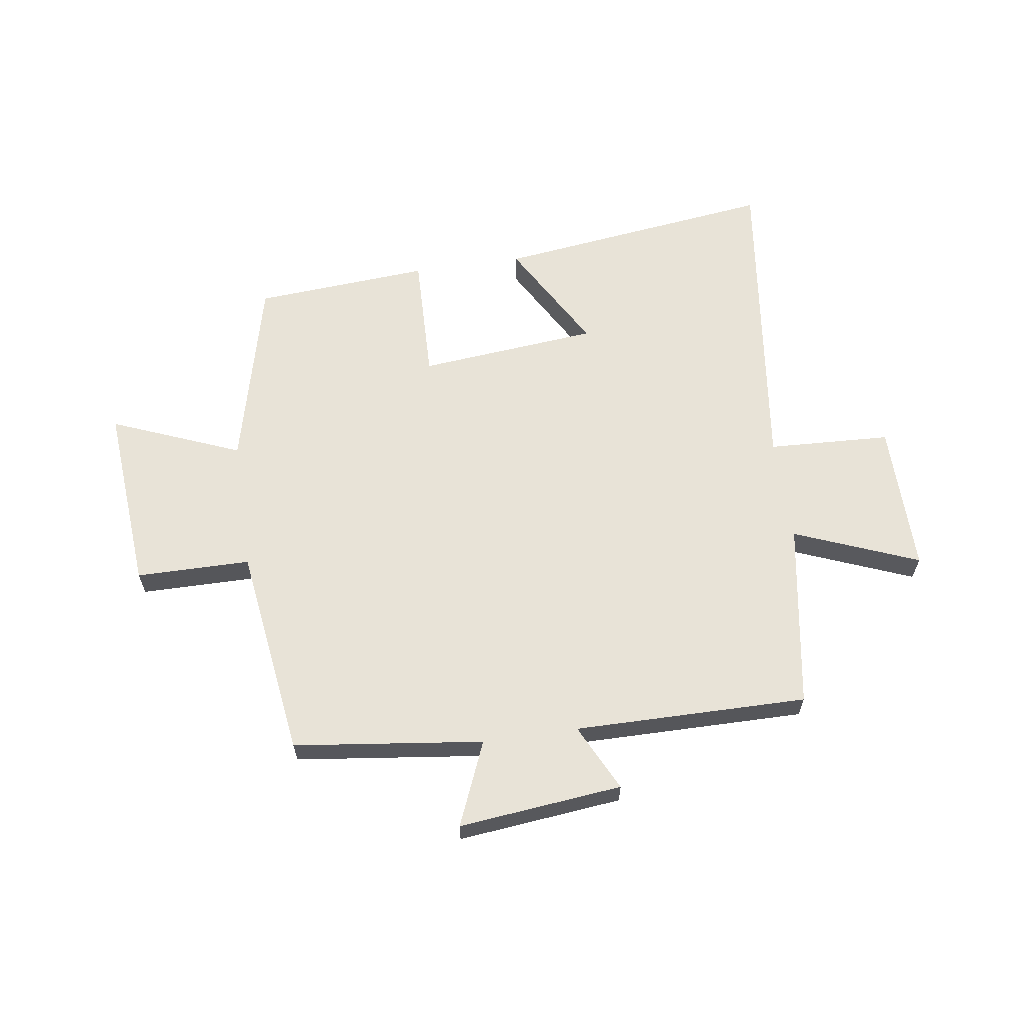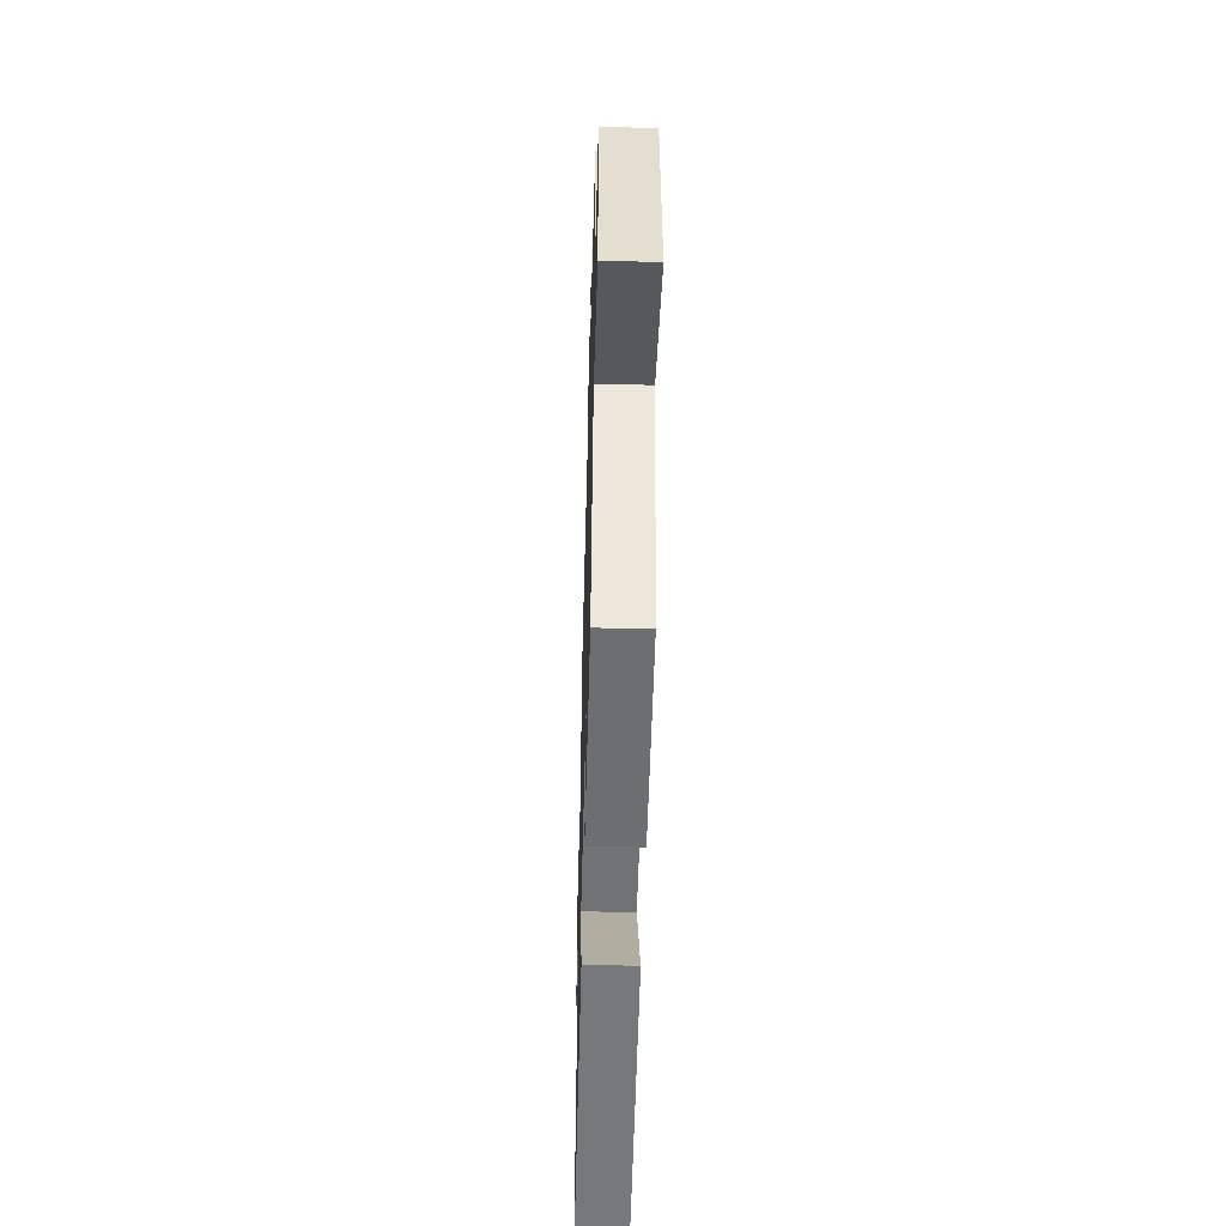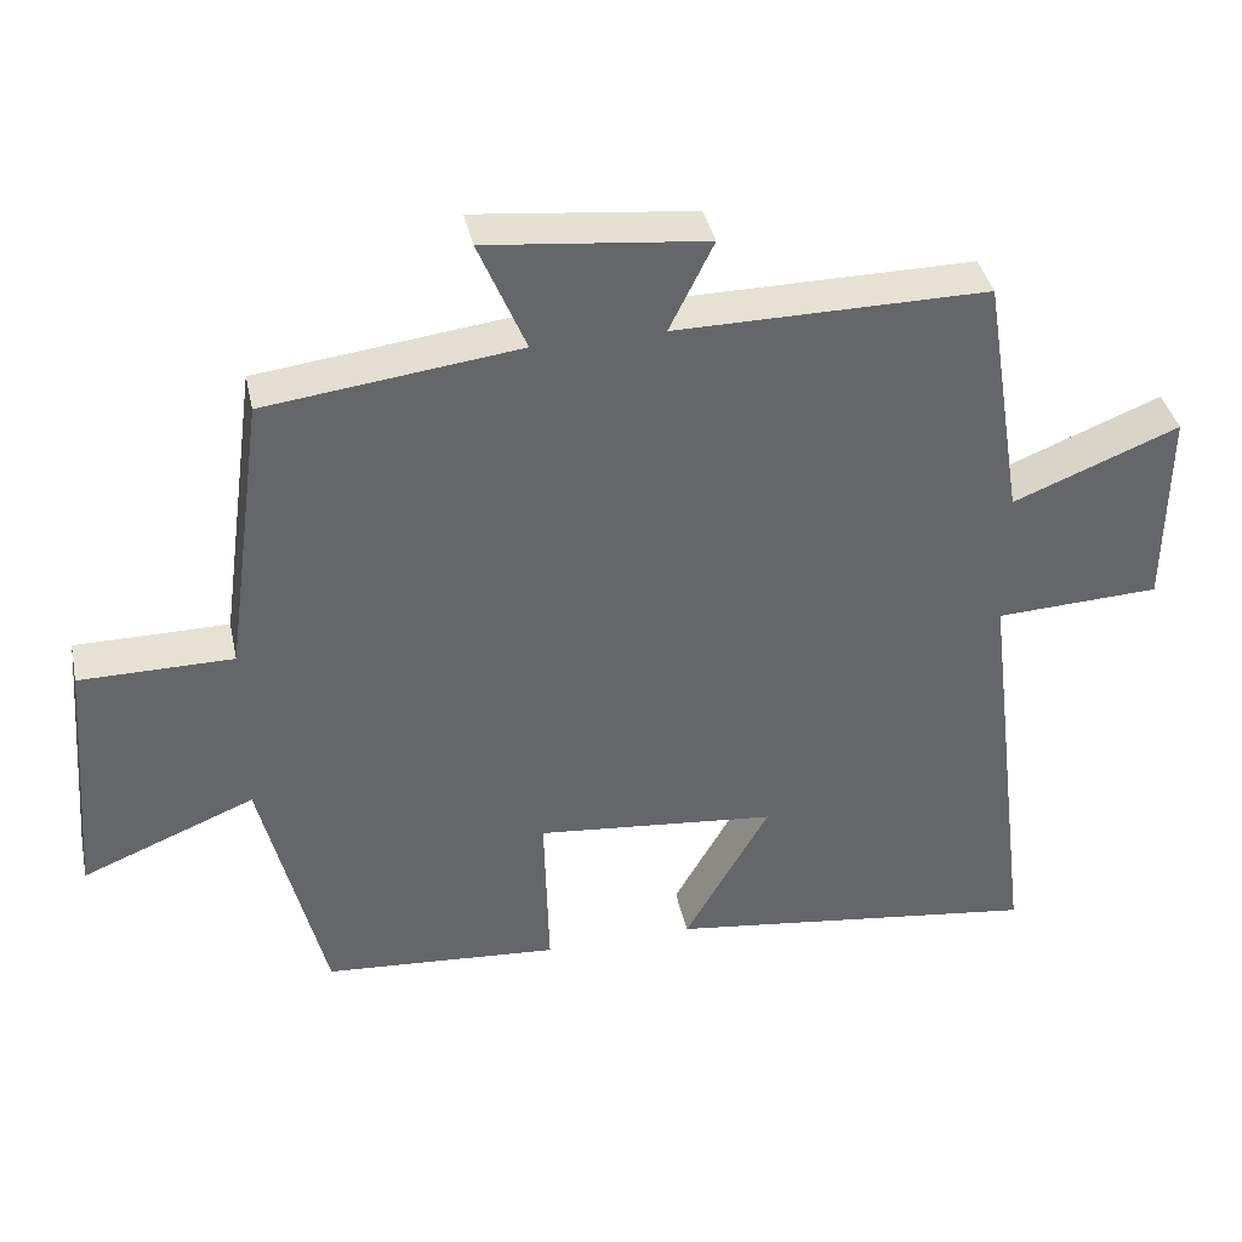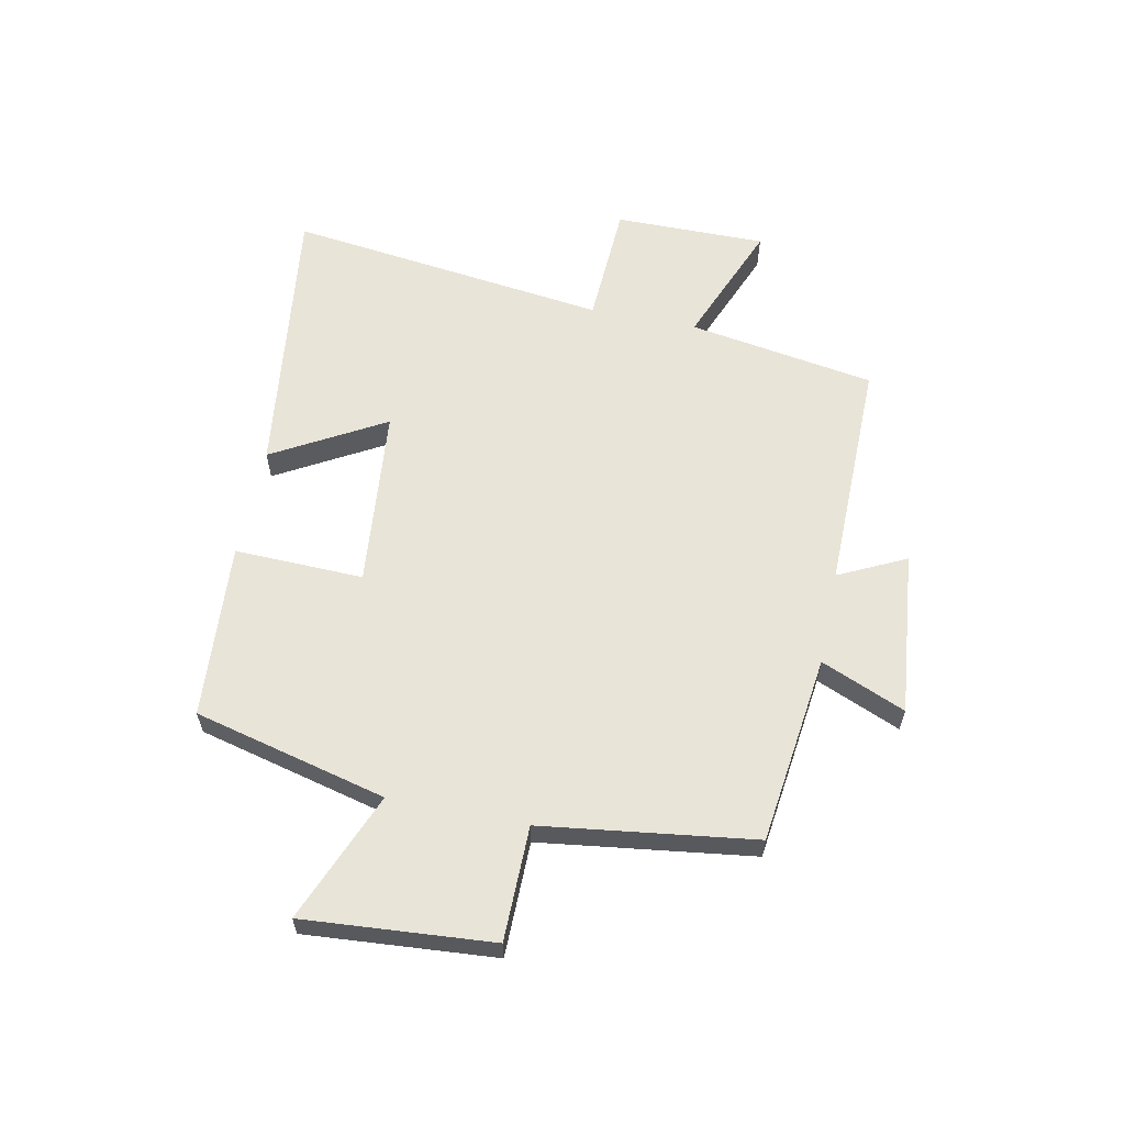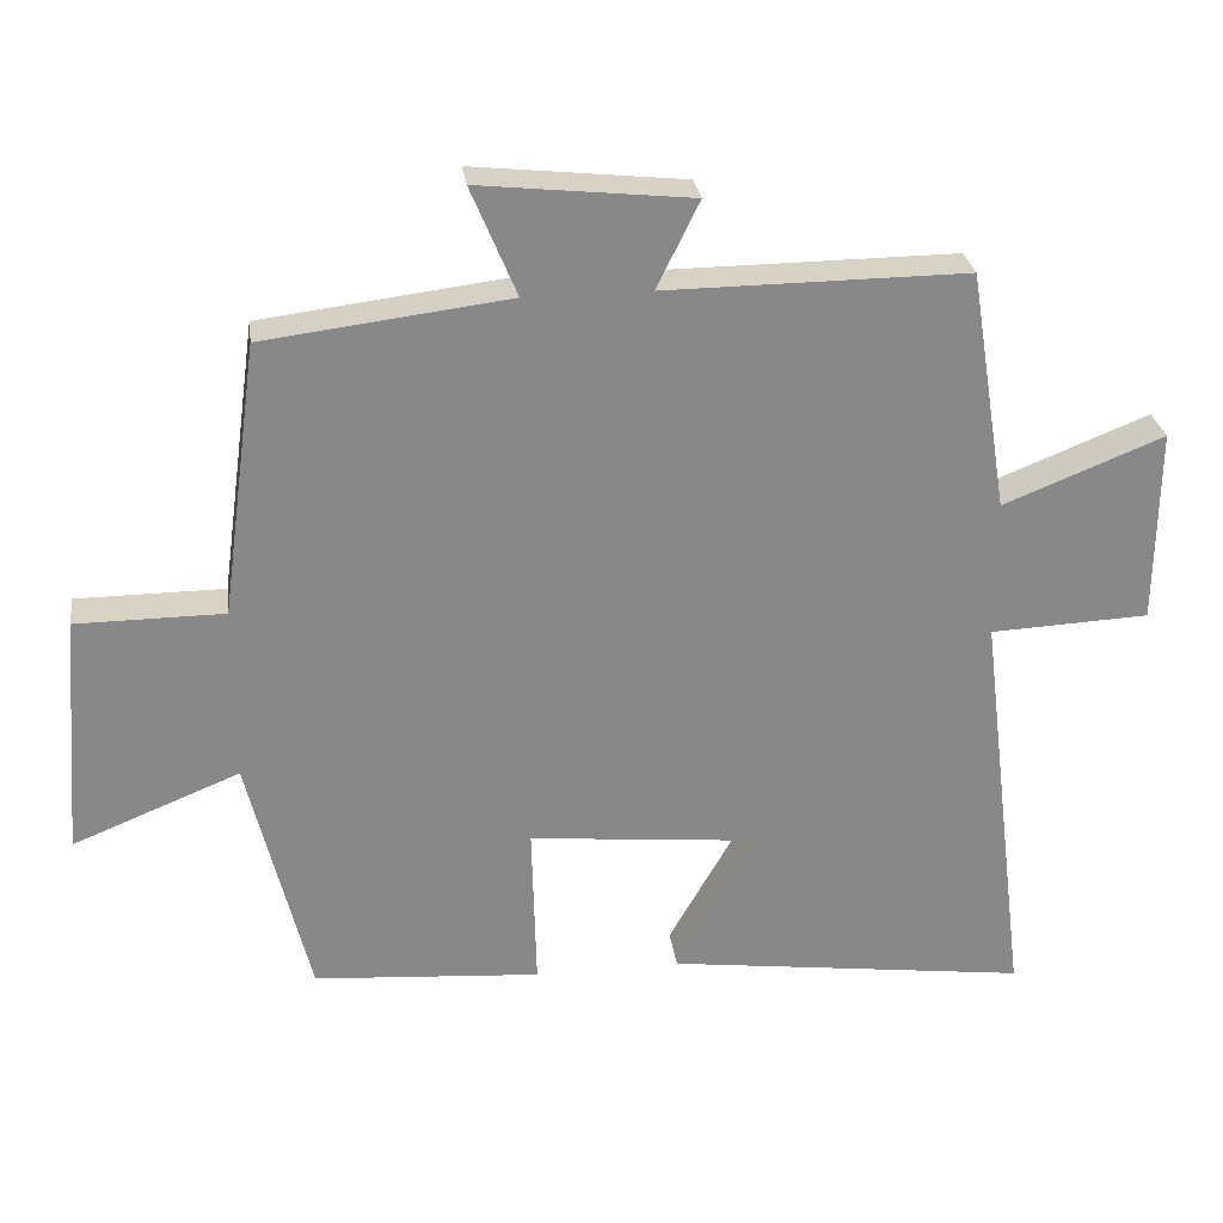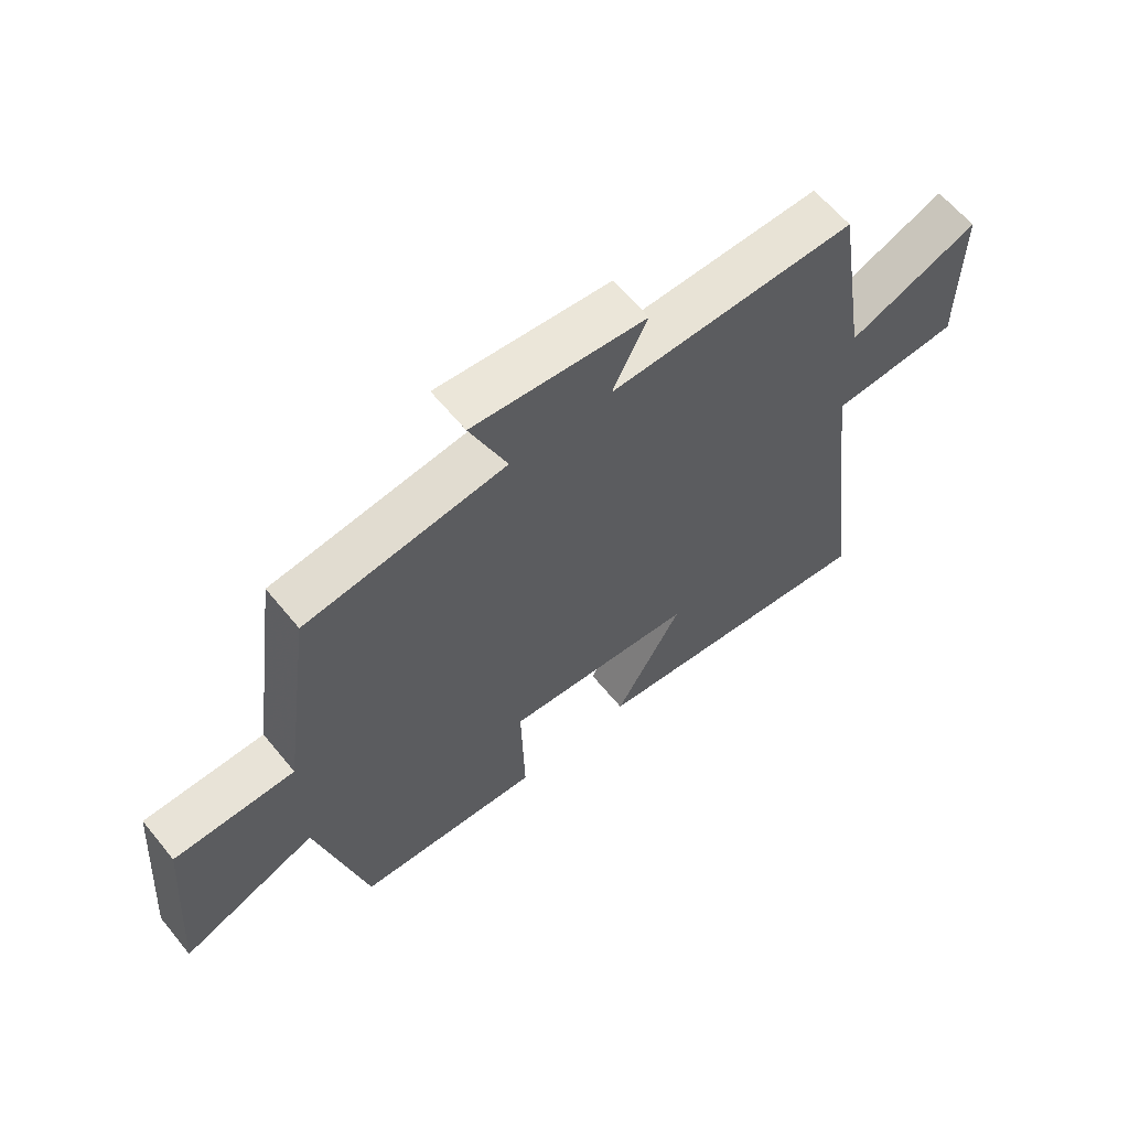
<metadata>
{"format":"obj","ext":"obj","renderer":"f3d","projection":"perspective","resolution":1024,"background":"white","views":[{"elev":62.4,"azim":-8.3,"up":"+Y"},{"elev":-50.1,"azim":-91.5,"up":"+Z"},{"elev":38.7,"azim":-12.0,"up":"+Z"},{"elev":60.5,"azim":-78.4,"up":"+Y"},{"elev":27.7,"azim":-7.7,"up":"+Z"},{"elev":62.1,"azim":-39.2,"up":"+Z"}]}
</metadata>
<code>
v 0.569 0.07 -0.562
v 0.083 0.07 -0.5
v 0.193 0.07 -0.307
v -0.119 0.07 -0.277
v -0.113 0.07 -0.5
v -0.418 0.07 -0.478
v -0.5 0.07 -0.144
v -0.724 0.07 -0.235
v -0.698 0.07 0.091
v -0.5 0.07 0.092
v -0.45 0.07 0.459
v -0.122 0.07 0.5
v -0.183 0.07 0.646
v 0.101 0.07 0.616
v 0.044 0.07 0.5
v 0.448 0.07 0.503
v 0.5 0.07 0.18
v 0.715 0.07 0.266
v 0.713 0.07 0.004
v 0.5 0.07 -0.006
v 0.569 0 -0.562
v 0.083 0 -0.5
v 0.193 0 -0.307
v -0.119 0 -0.277
v -0.113 0 -0.5
v -0.418 0 -0.478
v -0.5 0 -0.144
v -0.724 0 -0.235
v -0.698 0 0.091
v -0.5 0 0.092
v -0.45 0 0.459
v -0.122 0 0.5
v -0.183 0 0.646
v 0.101 0 0.616
v 0.044 0 0.5
v 0.448 0 0.503
v 0.5 0 0.18
v 0.715 0 0.266
v 0.713 0 0.004
v 0.5 0 -0.006
f 17 18 19 20
f 15 16 17 20
f 15 20 1
f 12 13 14 15
f 10 11 12 15
f 7 8 9 10
f 4 5 6 7
f 3 4 7 10
f 1 2 3
f 15 1 3
f 3 10 15
f 40 39 38 37
f 40 37 36 35
f 21 40 35
f 35 34 33 32
f 35 32 31 30
f 30 29 28 27
f 27 26 25 24
f 30 27 24 23
f 23 22 21
f 23 21 35
f 35 30 23
f 1 21 22 2
f 2 22 23 3
f 3 23 24 4
f 4 24 25 5
f 5 25 26 6
f 6 26 27 7
f 7 27 28 8
f 8 28 29 9
f 9 29 30 10
f 10 30 31 11
f 11 31 32 12
f 12 32 33 13
f 13 33 34 14
f 14 34 35 15
f 15 35 36 16
f 16 36 37 17
f 17 37 38 18
f 18 38 39 19
f 19 39 40 20
f 20 40 21 1

</code>
